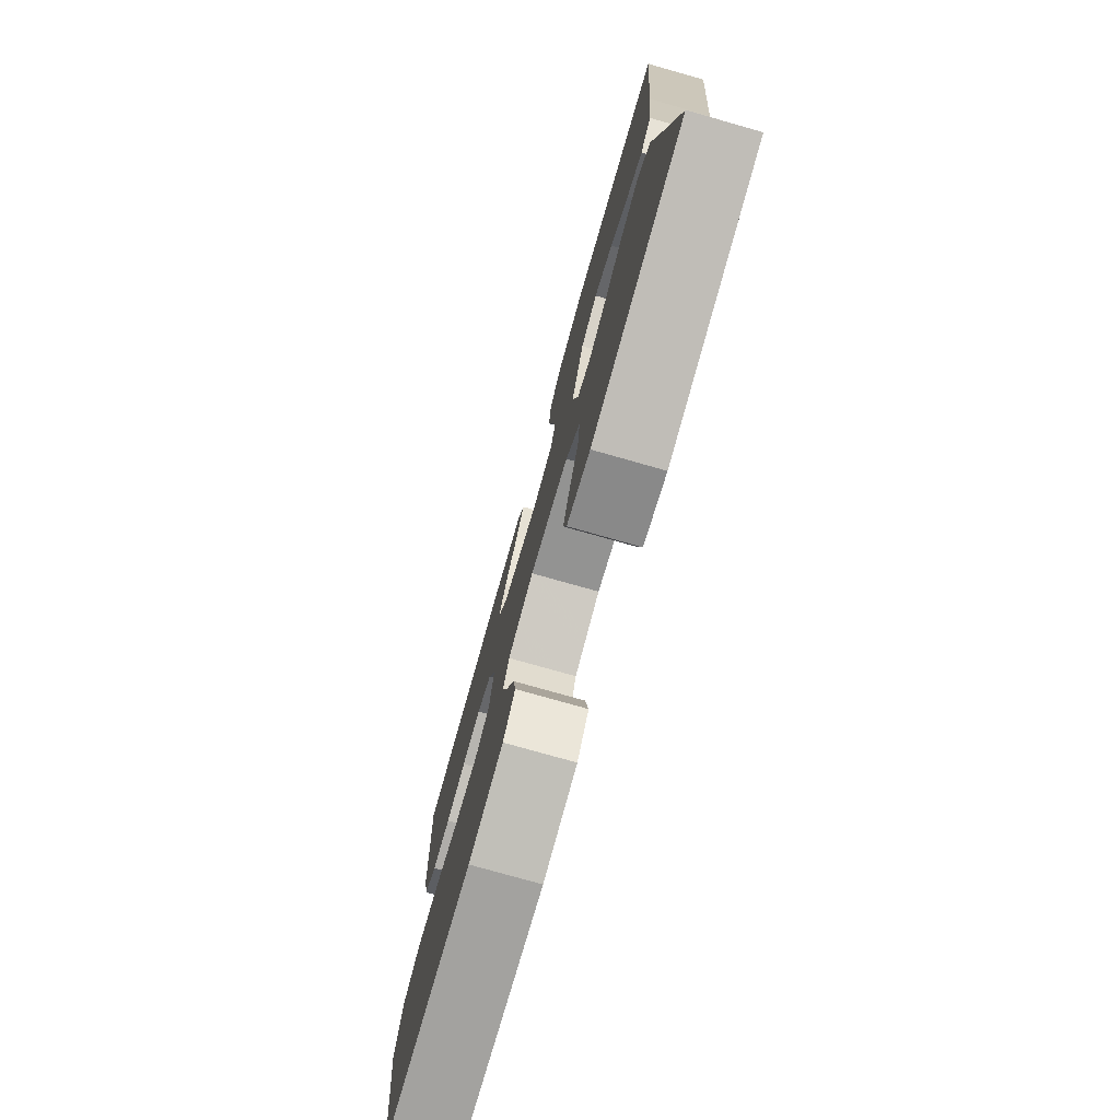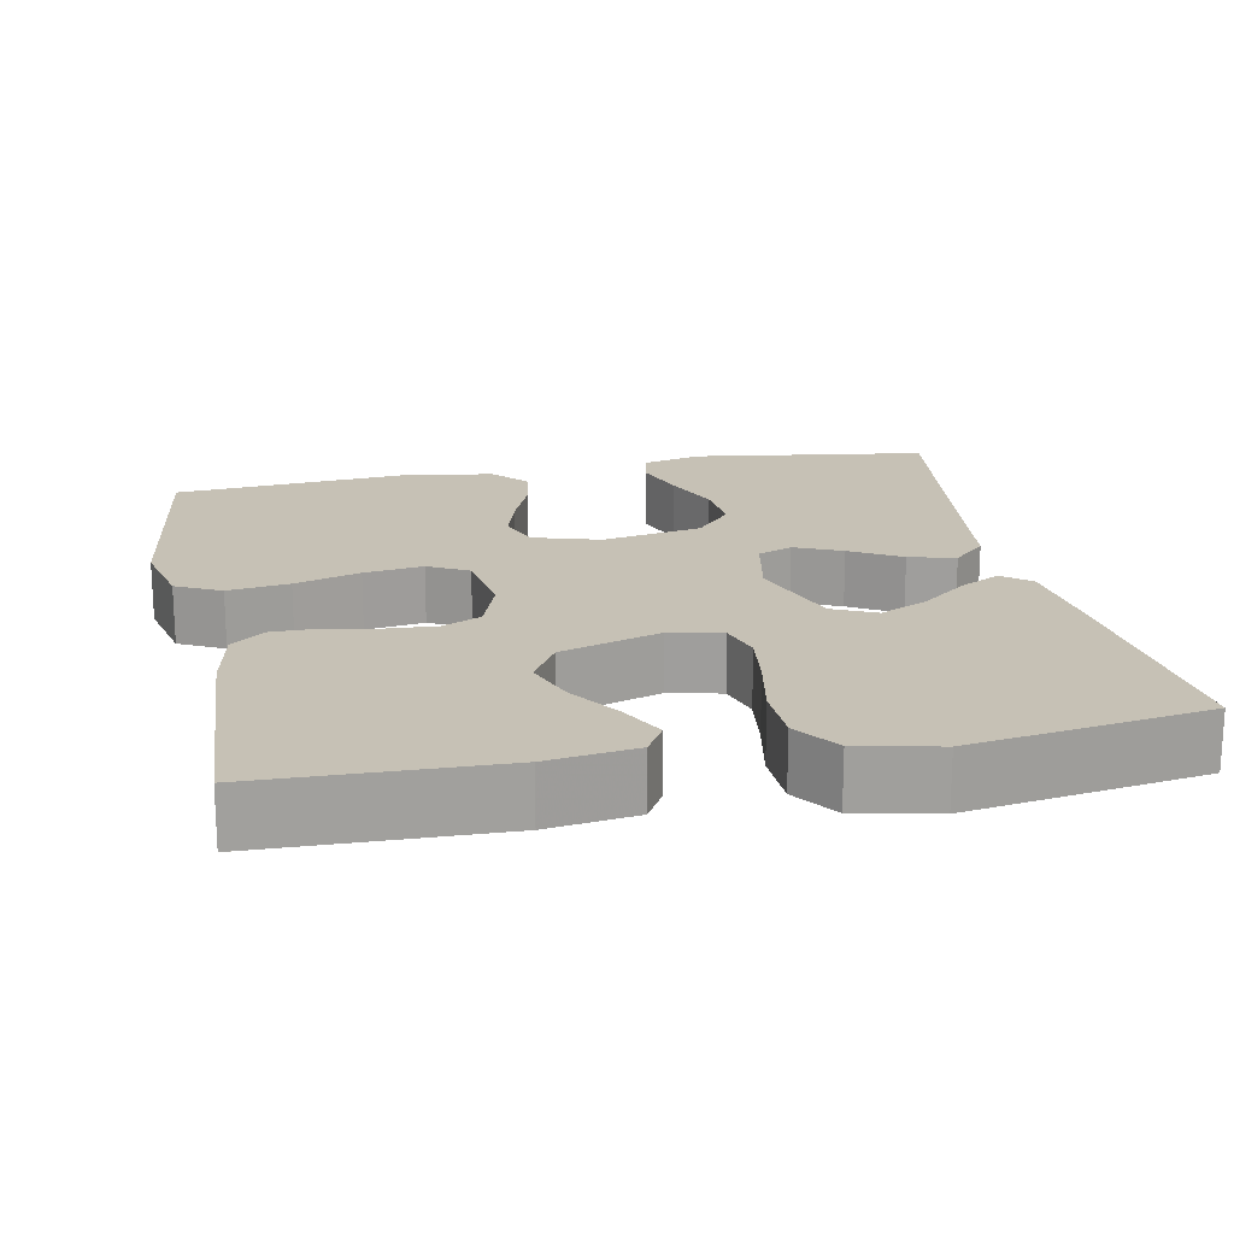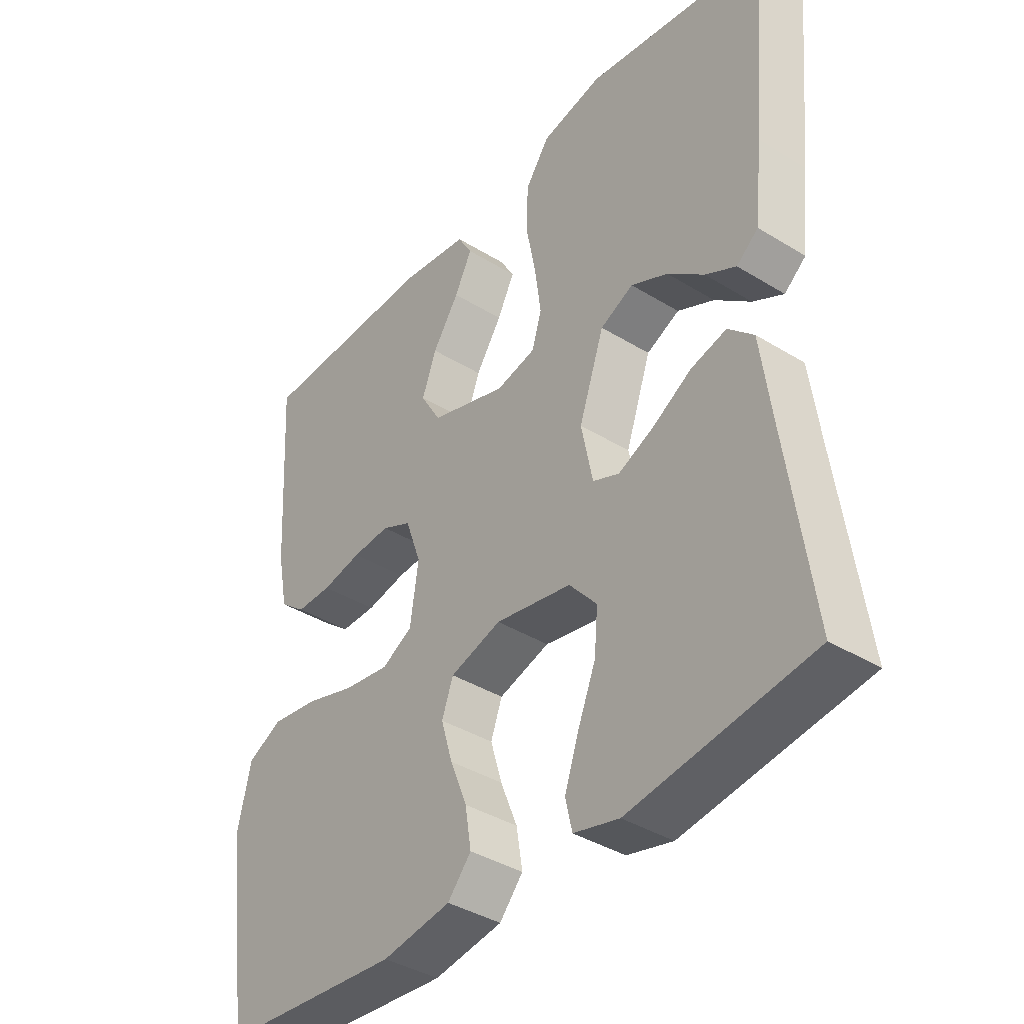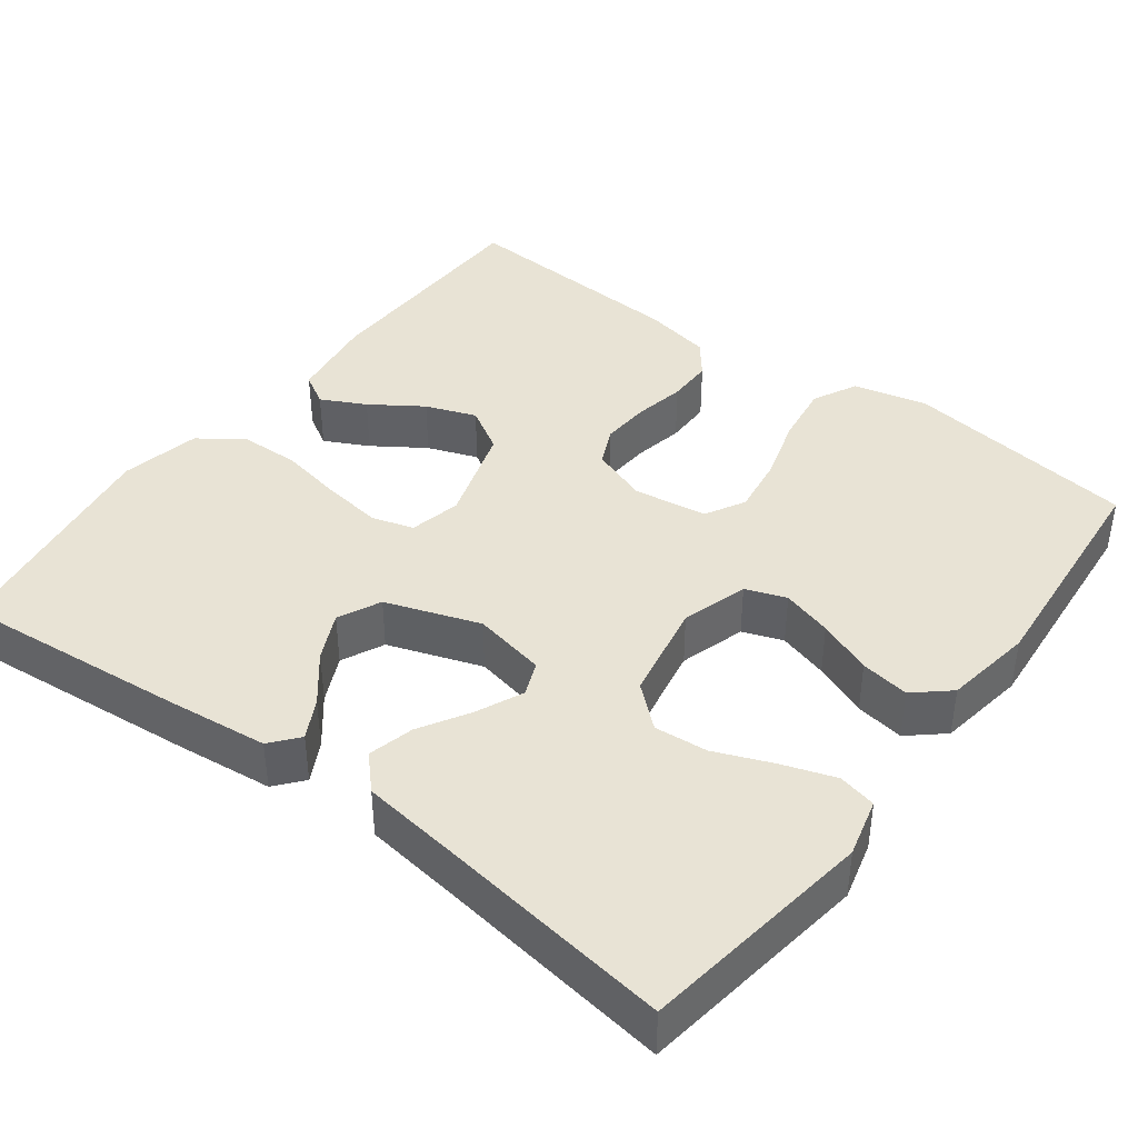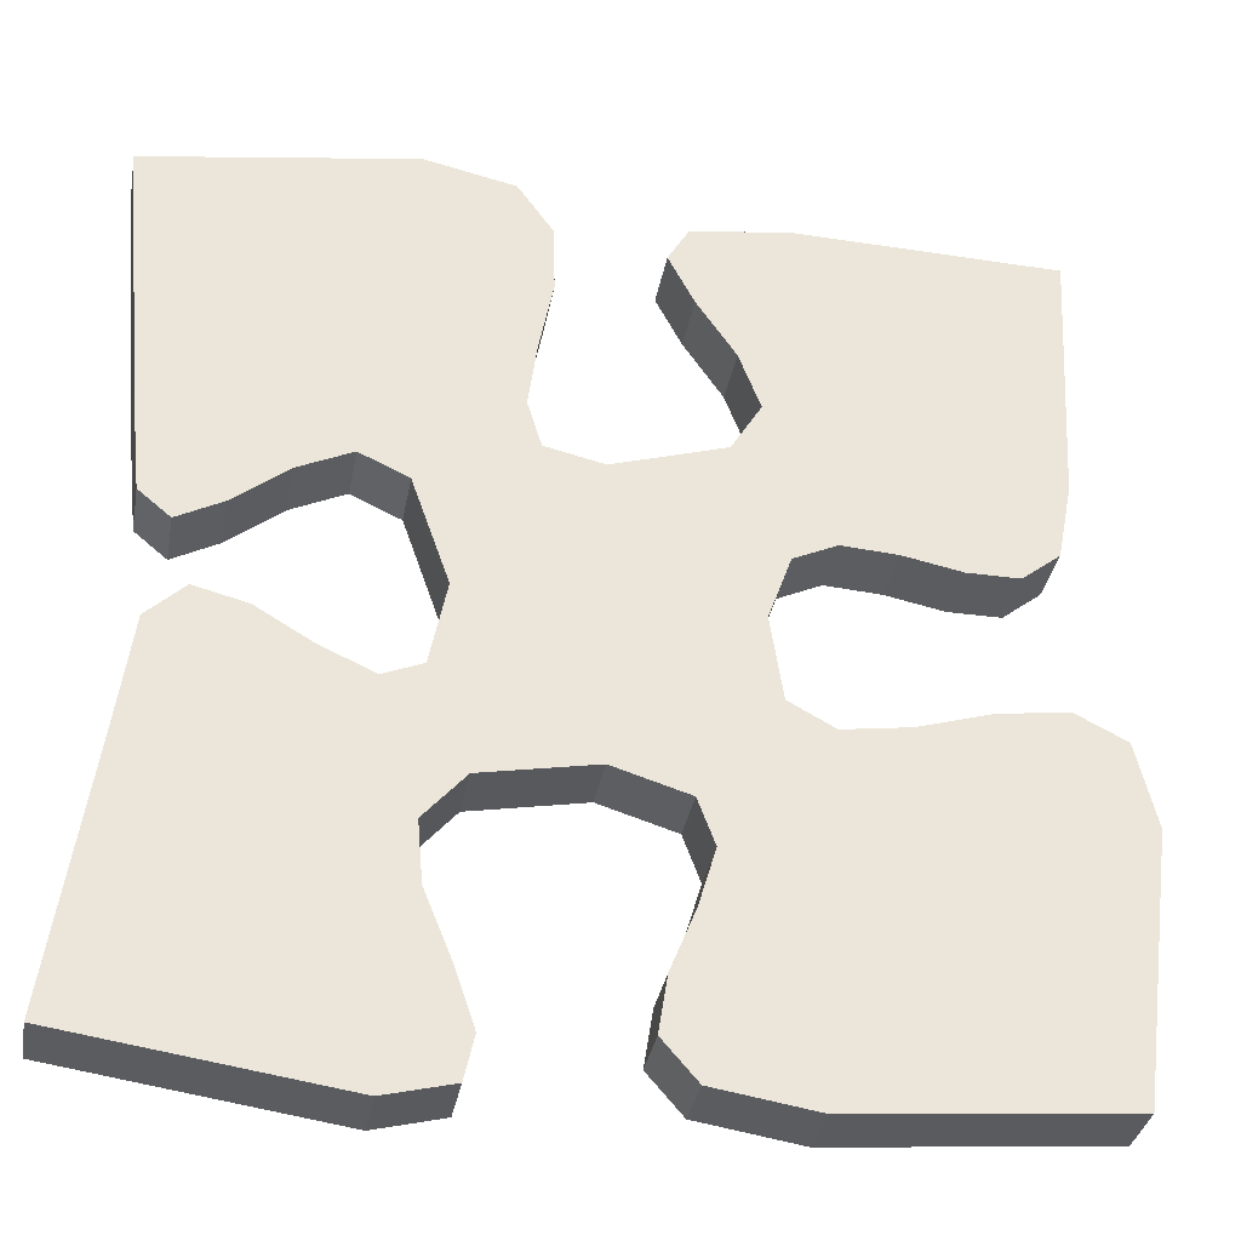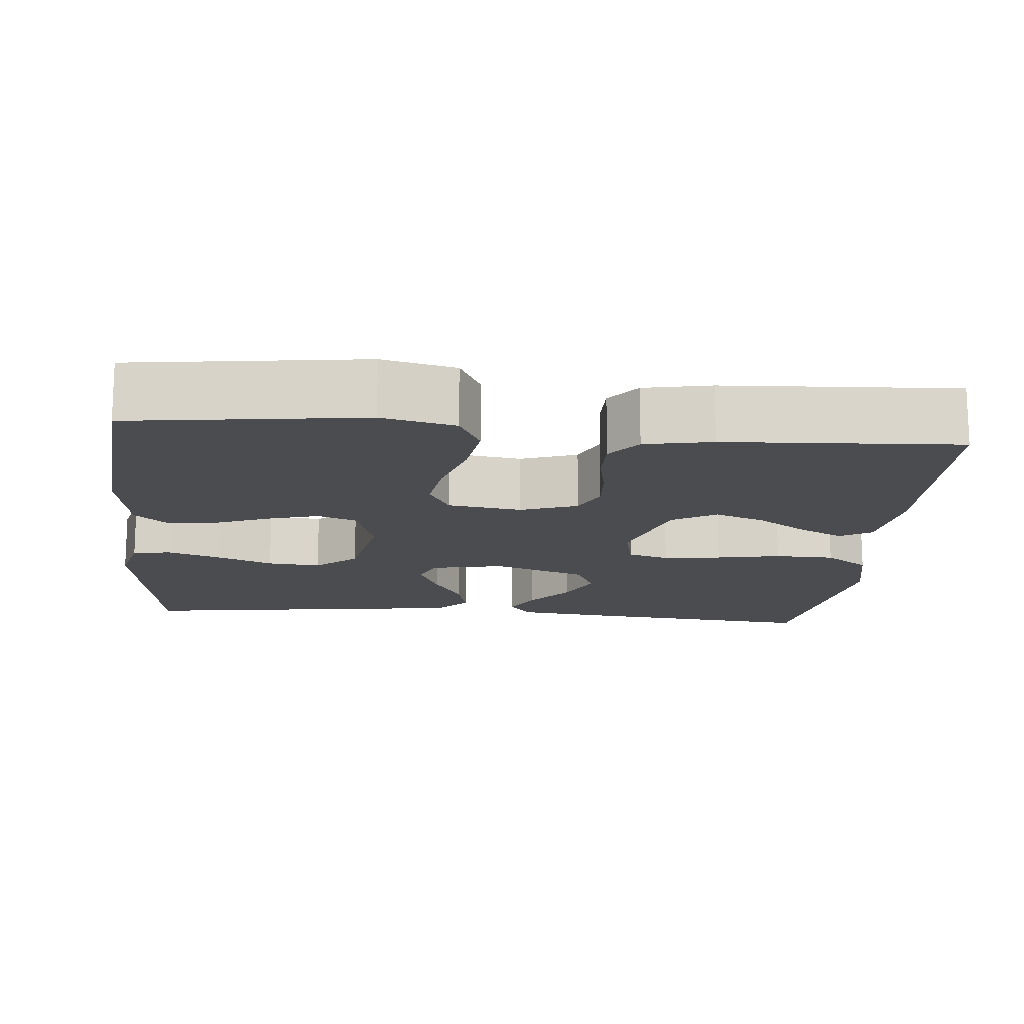
<metadata>
{"format":"obj","ext":"obj","renderer":"f3d","projection":"perspective","resolution":1024,"background":"white","views":[{"elev":-77.3,"azim":74.2,"up":"+Z"},{"elev":18.7,"azim":-11.3,"up":"+Y"},{"elev":-38.9,"azim":52.3,"up":"+Z"},{"elev":41.0,"azim":126.9,"up":"+Y"},{"elev":-34.7,"azim":169.7,"up":"+Z"},{"elev":-15.2,"azim":-95.3,"up":"+Y"}]}
</metadata>
<code>
v 0.5 0.07 -0.5
v 0.2 0.07 -0.543
v 0.125 0.07 -0.524
v 0.114 0.07 -0.475
v 0.137 0.07 -0.407
v 0.167 0.07 -0.333
v 0.173 0.07 -0.264
v 0.127 0.07 -0.211
v 0 0.07 -0.187
v -0.085 0.07 -0.213
v -0.104 0.07 -0.265
v -0.085 0.07 -0.33
v -0.057 0.07 -0.4
v -0.047 0.07 -0.463
v -0.086 0.07 -0.508
v -0.2 0.07 -0.526
v -0.5 0.07 -0.5
v -0.54 0.07 -0.2
v -0.518 0.07 -0.105
v -0.461 0.07 -0.076
v -0.383 0.07 -0.087
v -0.3 0.07 -0.112
v -0.225 0.07 -0.123
v -0.174 0.07 -0.095
v -0.16 0.07 0
v -0.186 0.07 0.073
v -0.235 0.07 0.096
v -0.298 0.07 0.092
v -0.364 0.07 0.079
v -0.423 0.07 0.079
v -0.466 0.07 0.113
v -0.483 0.07 0.2
v -0.5 0.07 0.5
v -0.2 0.07 0.507
v -0.088 0.07 0.491
v -0.064 0.07 0.45
v -0.093 0.07 0.393
v -0.137 0.07 0.327
v -0.161 0.07 0.262
v -0.127 0.07 0.205
v 0 0.07 0.165
v 0.066 0.07 0.18
v 0.082 0.07 0.233
v 0.072 0.07 0.308
v 0.056 0.07 0.391
v 0.058 0.07 0.468
v 0.098 0.07 0.525
v 0.2 0.07 0.547
v 0.5 0.07 0.5
v 0.472 0.07 0.2
v 0.458 0.07 0.073
v 0.422 0.07 0.043
v 0.371 0.07 0.07
v 0.311 0.07 0.118
v 0.25 0.07 0.147
v 0.195 0.07 0.121
v 0.153 0.07 0
v 0.172 0.07 -0.094
v 0.216 0.07 -0.112
v 0.276 0.07 -0.085
v 0.34 0.07 -0.047
v 0.399 0.07 -0.032
v 0.441 0.07 -0.072
v 0.458 0.07 -0.2
v 0.5 0 -0.5
v 0.2 0 -0.543
v 0.125 0 -0.524
v 0.114 0 -0.475
v 0.137 0 -0.407
v 0.167 0 -0.333
v 0.173 0 -0.264
v 0.127 0 -0.211
v 0 0 -0.187
v -0.085 0 -0.213
v -0.104 0 -0.265
v -0.085 0 -0.33
v -0.057 0 -0.4
v -0.047 0 -0.463
v -0.086 0 -0.508
v -0.2 0 -0.526
v -0.5 0 -0.5
v -0.54 0 -0.2
v -0.518 0 -0.105
v -0.461 0 -0.076
v -0.383 0 -0.087
v -0.3 0 -0.112
v -0.225 0 -0.123
v -0.174 0 -0.095
v -0.16 0 0
v -0.186 0 0.073
v -0.235 0 0.096
v -0.298 0 0.092
v -0.364 0 0.079
v -0.423 0 0.079
v -0.466 0 0.113
v -0.483 0 0.2
v -0.5 0 0.5
v -0.2 0 0.507
v -0.088 0 0.491
v -0.064 0 0.45
v -0.093 0 0.393
v -0.137 0 0.327
v -0.161 0 0.262
v -0.127 0 0.205
v 0 0 0.165
v 0.066 0 0.18
v 0.082 0 0.233
v 0.072 0 0.308
v 0.056 0 0.391
v 0.058 0 0.468
v 0.098 0 0.525
v 0.2 0 0.547
v 0.5 0 0.5
v 0.472 0 0.2
v 0.458 0 0.073
v 0.422 0 0.043
v 0.371 0 0.07
v 0.311 0 0.118
v 0.25 0 0.147
v 0.195 0 0.121
v 0.153 0 0
v 0.172 0 -0.094
v 0.216 0 -0.112
v 0.276 0 -0.085
v 0.34 0 -0.047
v 0.399 0 -0.032
v 0.441 0 -0.072
v 0.458 0 -0.2
f 62 63 64
f 61 62 64
f 60 61 64
f 1 2 3
f 64 1 3
f 60 64 3
f 59 60 3
f 52 53 54
f 51 52 54
f 50 51 54
f 49 50 54
f 48 49 54
f 47 48 54
f 46 47 54
f 45 46 54
f 44 45 54 55
f 43 44 55 56
f 36 37 38
f 35 36 38
f 34 35 38
f 33 34 38
f 32 33 38
f 31 32 38
f 30 31 38
f 29 30 38
f 28 29 38
f 27 28 38 39
f 26 27 39 40
f 20 21 22
f 19 20 22
f 18 19 22
f 17 18 22
f 16 17 22
f 15 16 22
f 14 15 22
f 13 14 22
f 12 13 22
f 11 12 22 23
f 10 11 23 24
f 3 4 5 6
f 59 3 6
f 59 6 7
f 58 59 7 8
f 57 58 8 9
f 56 57 9
f 43 56 9
f 42 43 9
f 10 24 25
f 9 10 25
f 42 9 25
f 41 42 25
f 25 26 40 41
f 128 127 126
f 128 126 125
f 128 125 124
f 67 66 65
f 67 65 128
f 67 128 124
f 67 124 123
f 118 117 116
f 118 116 115
f 118 115 114
f 118 114 113
f 118 113 112
f 118 112 111
f 118 111 110
f 118 110 109
f 119 118 109 108
f 120 119 108 107
f 102 101 100
f 102 100 99
f 102 99 98
f 102 98 97
f 102 97 96
f 102 96 95
f 102 95 94
f 102 94 93
f 102 93 92
f 103 102 92 91
f 104 103 91 90
f 86 85 84
f 86 84 83
f 86 83 82
f 86 82 81
f 86 81 80
f 86 80 79
f 86 79 78
f 86 78 77
f 86 77 76
f 87 86 76 75
f 88 87 75 74
f 70 69 68 67
f 70 67 123
f 71 70 123
f 72 71 123 122
f 73 72 122 121
f 73 121 120
f 73 120 107
f 73 107 106
f 89 88 74
f 89 74 73
f 89 73 106
f 89 106 105
f 105 104 90 89
f 1 65 66 2
f 2 66 67 3
f 3 67 68 4
f 4 68 69 5
f 5 69 70 6
f 6 70 71 7
f 7 71 72 8
f 8 72 73 9
f 9 73 74 10
f 10 74 75 11
f 11 75 76 12
f 12 76 77 13
f 13 77 78 14
f 14 78 79 15
f 15 79 80 16
f 16 80 81 17
f 17 81 82 18
f 18 82 83 19
f 19 83 84 20
f 20 84 85 21
f 21 85 86 22
f 22 86 87 23
f 23 87 88 24
f 24 88 89 25
f 25 89 90 26
f 26 90 91 27
f 27 91 92 28
f 28 92 93 29
f 29 93 94 30
f 30 94 95 31
f 31 95 96 32
f 32 96 97 33
f 33 97 98 34
f 34 98 99 35
f 35 99 100 36
f 36 100 101 37
f 37 101 102 38
f 38 102 103 39
f 39 103 104 40
f 40 104 105 41
f 41 105 106 42
f 42 106 107 43
f 43 107 108 44
f 44 108 109 45
f 45 109 110 46
f 46 110 111 47
f 47 111 112 48
f 48 112 113 49
f 49 113 114 50
f 50 114 115 51
f 51 115 116 52
f 52 116 117 53
f 53 117 118 54
f 54 118 119 55
f 55 119 120 56
f 56 120 121 57
f 57 121 122 58
f 58 122 123 59
f 59 123 124 60
f 60 124 125 61
f 61 125 126 62
f 62 126 127 63
f 63 127 128 64
f 64 128 65 1

</code>
